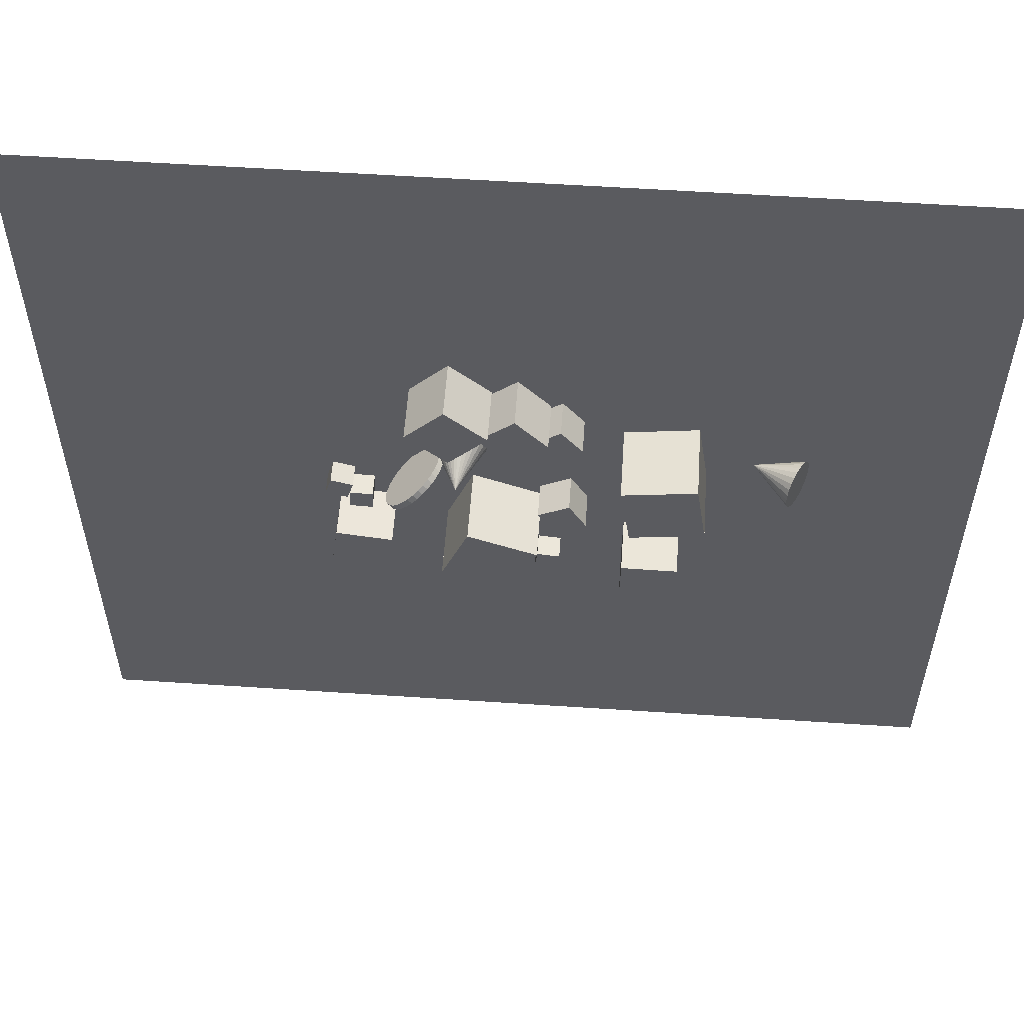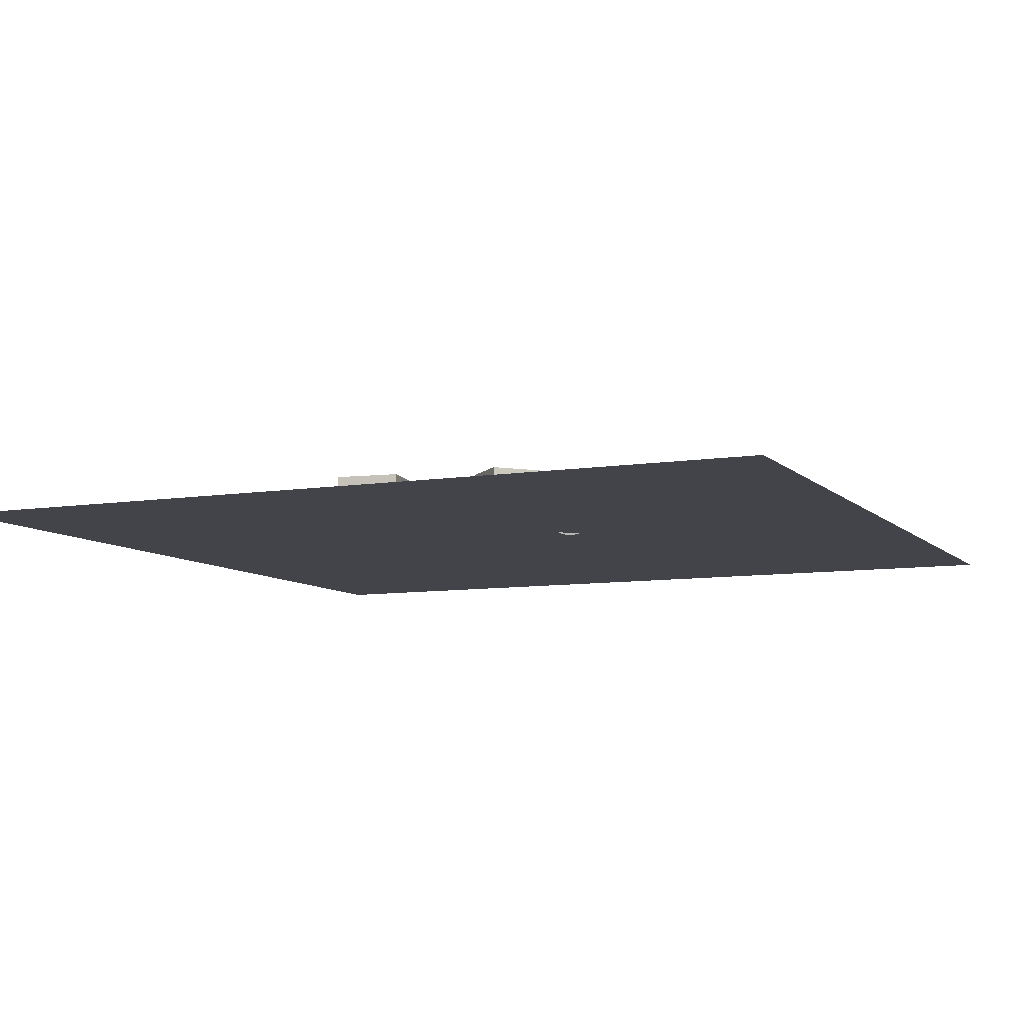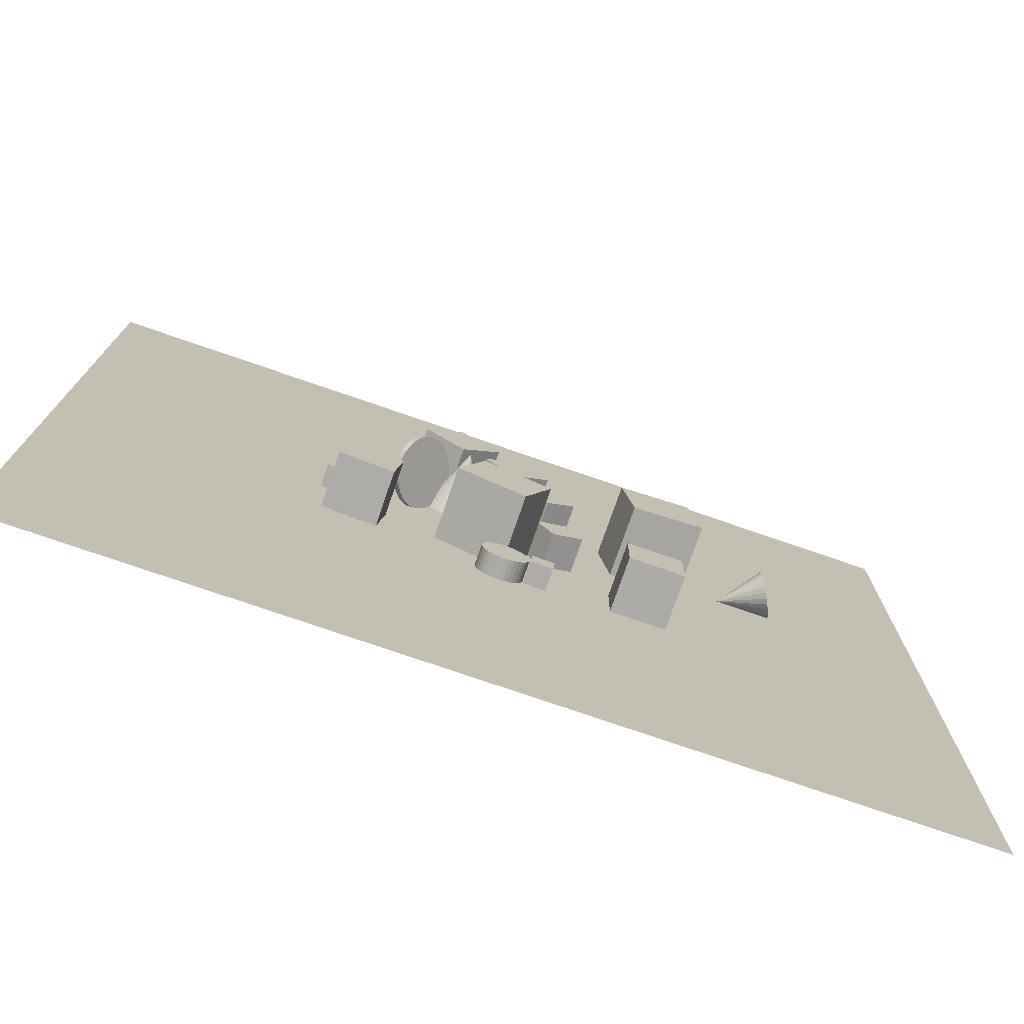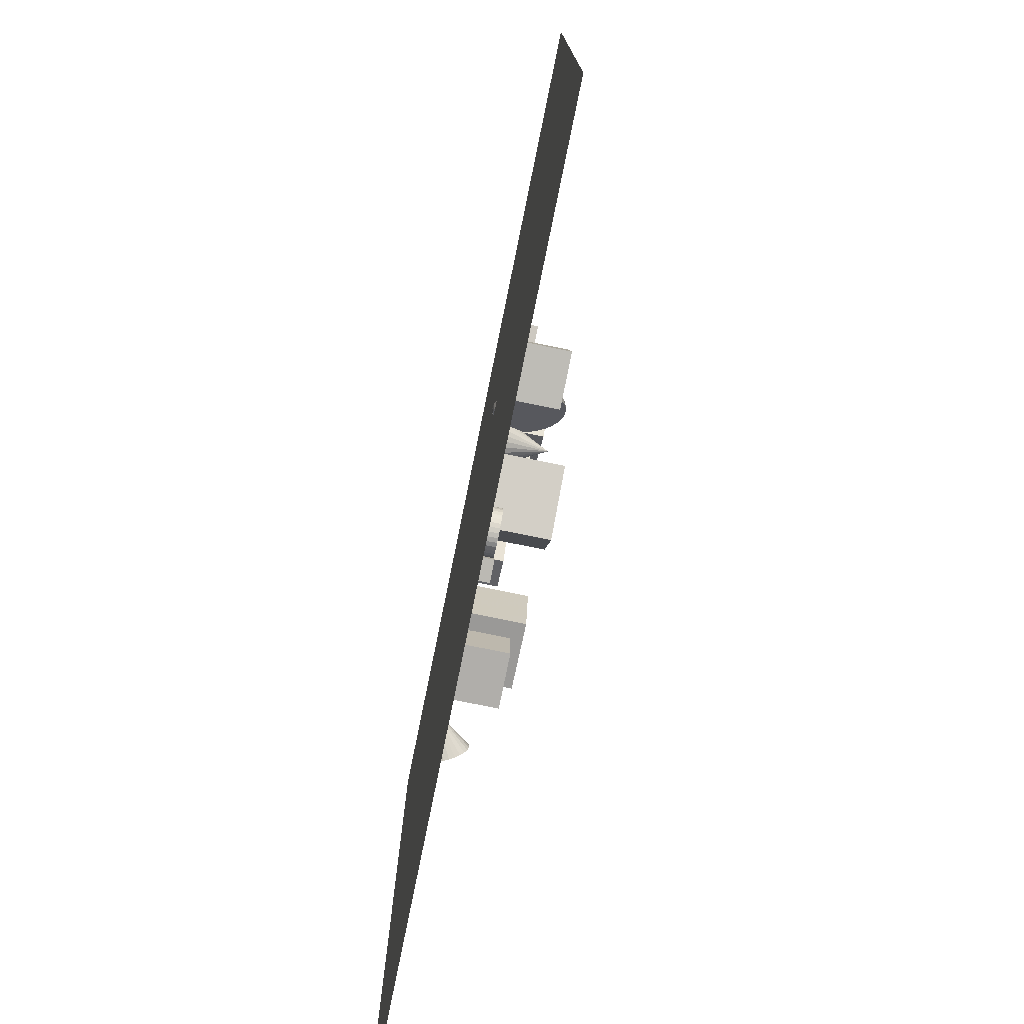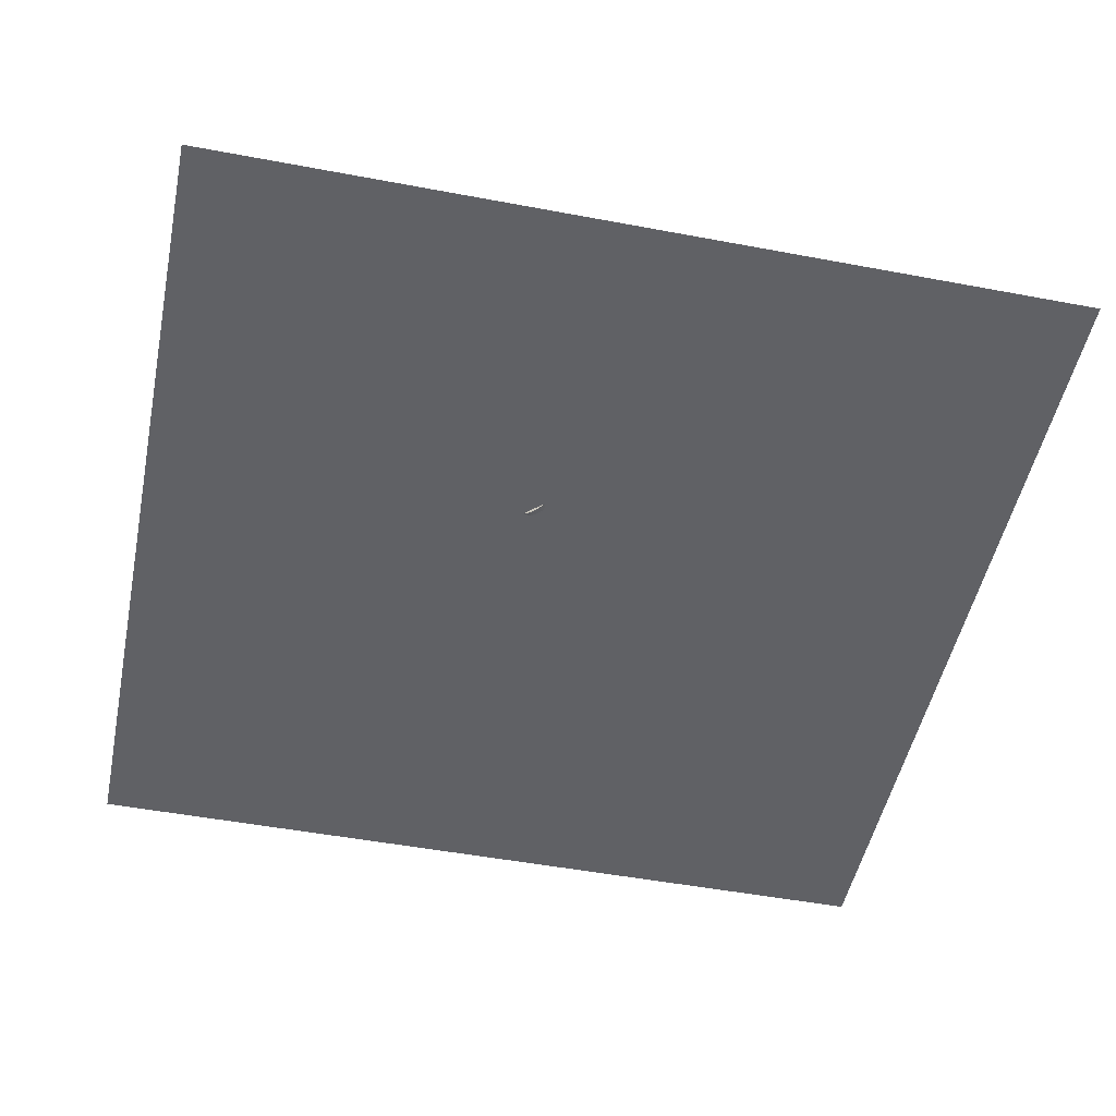
<metadata>
{"format":"obj","ext":"obj","renderer":"f3d","projection":"perspective","resolution":1024,"background":"white","views":[{"elev":56.6,"azim":4.0,"up":"+Y"},{"elev":-8.4,"azim":-155.9,"up":"+Z"},{"elev":-76.1,"azim":-19.0,"up":"+Y"},{"elev":-77.2,"azim":-101.5,"up":"+Y"},{"elev":-49.9,"azim":-101.7,"up":"+Z"}]}
</metadata>
<code>
v -0.9869 13.92 -2.497
v -1.11 13.62 -2.497
v -1.308 13.36 -2.497
v -1.566 13.16 -2.497
v -1.868 13.03 -2.497
v -2.192 12.99 -2.497
v -2.517 13.03 -2.497
v -2.201 14.24 0.01204
v -2.82 13.15 -2.497
v -3.082 13.35 -2.497
v -3.283 13.61 -2.497
v -3.41 13.91 -2.497
v -3.455 14.23 -2.497
v -3.415 14.56 -2.497
v -3.291 14.86 -2.497
v -3.094 15.12 -2.497
v -2.836 15.32 -2.497
v -2.534 15.45 -2.497
v -2.209 15.5 -2.497
v -1.885 15.45 -2.497
v -1.581 15.33 -2.497
v -1.32 15.13 -2.497
v -1.119 14.88 -2.497
v -0.9914 14.57 -2.497
v -0.9464 14.25 -2.497
f 24 8 25
f 1 8 2
f 23 8 24
f 22 8 23
f 21 8 22
f 20 8 21
f 19 8 20
f 18 8 19
f 17 8 18
f 16 8 17
f 15 8 16
f 14 8 15
f 13 8 14
f 12 8 13
f 11 8 12
f 10 8 11
f 9 8 10
f 7 8 9
f 6 8 7
f 5 8 6
f 4 8 5
f 3 8 4
f 25 8 1
f 2 8 3
f 9 21 25
f 25 1 4
f 2 3 4
f 4 5 6
f 6 7 25
f 9 10 11
f 11 12 13
f 13 14 17
f 15 16 17
f 17 18 9
f 19 20 21
f 21 22 23
f 23 24 25
f 1 2 4
f 4 6 25
f 9 11 17
f 14 15 17
f 18 19 21
f 21 23 25
f 25 7 9
f 11 13 17
f 18 21 9
v 2.809 15.89 -2.537
v 1.925 17.05 -2.537
v 2.809 15.89 -1.079
v 1.925 17.05 -1.079
v 1.651 15 -2.537
v 0.7662 16.16 -2.537
v 1.651 15 -1.079
v 0.7663 16.16 -1.079
f 29 28 26
f 33 32 28
f 31 30 32
f 27 26 30
f 28 32 30
f 33 29 27
f 27 29 26
f 29 33 28
f 33 31 32
f 31 27 30
f 26 28 30
f 31 33 27
v 1.774 9.843 -2.537
v 1.774 9.843 -1.079
v 1.071 11.12 -2.537
v 1.071 11.12 -1.079
v 3.051 10.55 -2.537
v 3.051 10.55 -1.079
v 2.348 11.82 -2.537
v 2.348 11.82 -1.079
f 37 36 34
f 41 40 36
f 39 38 40
f 39 35 34
f 34 36 40
f 41 37 35
f 35 37 34
f 37 41 36
f 41 39 40
f 38 39 34
f 38 34 40
f 39 41 35
v 4.414 15.31 0.5165
v 4.849 12.29 0.5135
v 7.435 15.74 0.5066
v 7.87 12.72 0.5036
v 4.403 15.31 -2.536
v 4.839 12.29 -2.539
v 7.425 15.75 -2.546
v 7.86 12.72 -2.549
f 45 44 42
f 45 49 48
f 47 46 48
f 47 43 42
f 44 48 46
f 49 45 43
f 43 45 42
f 44 45 48
f 49 47 48
f 46 47 42
f 42 44 46
f 47 49 43
v -1.709 11.67 -2.54
v -2.814 8.824 -2.54
v -1.712 11.67 0.5129
v -2.817 8.826 0.513
v 1.136 10.57 -2.537
v 0.03151 7.719 -2.537
v 1.134 10.57 0.5159
v 0.02875 7.721 0.516
f 51 53 52
f 53 57 56
f 55 54 56
f 51 50 54
f 52 56 54
f 55 57 53
f 50 51 52
f 52 53 56
f 57 55 56
f 55 51 54
f 50 52 54
f 51 55 53
v -6.767 11.23 -2.537
v -6.81 10.29 -2.537
v -6.767 11.23 -1.592
v -6.81 10.29 -1.592
v -5.823 11.19 -2.537
v -5.866 10.24 -2.537
v -5.823 11.19 -1.592
v -5.866 10.24 -1.592
f 59 61 60
f 65 64 60
f 63 62 64
f 63 59 58
f 60 64 62
f 65 61 59
f 58 59 60
f 61 65 60
f 65 63 64
f 62 63 58
f 58 60 62
f 63 65 59
v -0.2251 7.712 -2.537
v -0.2253 7.712 -1.653
v -0.02954 7.725 -2.537
v -0.0297 7.725 -1.653
v 0.1649 7.7 -2.537
v 0.1647 7.7 -1.653
v 0.3507 7.638 -2.537
v 0.3505 7.638 -1.653
v 0.5208 7.54 -2.537
v 0.5206 7.54 -1.653
v 0.6685 7.411 -2.537
v 0.6684 7.411 -1.653
v 0.7883 7.256 -2.537
v 0.7881 7.256 -1.653
v 0.8755 7.08 -2.537
v 0.8754 7.081 -1.653
v 0.9268 6.891 -2.537
v 0.9266 6.891 -1.653
v 0.9402 6.696 -2.537
v 0.94 6.696 -1.653
v 0.9152 6.501 -2.537
v 0.915 6.501 -1.653
v 0.8527 6.315 -2.537
v 0.8525 6.316 -1.653
v 0.7552 6.145 -2.537
v 0.755 6.146 -1.653
v 0.6263 5.998 -2.537
v 0.6262 5.998 -1.653
v 0.4712 5.878 -2.537
v 0.471 5.878 -1.653
v 0.2956 5.791 -2.537
v 0.2954 5.791 -1.653
v 0.1064 5.739 -2.537
v 0.1062 5.739 -1.653
v -0.08919 5.726 -2.537
v -0.08935 5.726 -1.653
v -0.2836 5.751 -2.537
v -0.2838 5.751 -1.653
v -0.4694 5.813 -2.537
v -0.4696 5.814 -1.653
v -0.6395 5.911 -2.537
v -0.6396 5.911 -1.653
v -0.7872 6.04 -2.537
v -0.7874 6.04 -1.653
v -0.907 6.195 -2.537
v -0.9072 6.195 -1.653
v -0.9942 6.371 -2.537
v -0.9944 6.371 -1.653
v -1.046 6.56 -2.537
v -1.046 6.56 -1.653
v -1.059 6.755 -2.537
v -1.059 6.755 -1.653
v -1.034 6.95 -2.537
v -1.034 6.95 -1.653
v -0.9714 7.136 -2.537
v -0.9716 7.136 -1.653
v -0.8739 7.306 -2.537
v -0.8741 7.306 -1.653
v -0.7451 7.453 -2.537
v -0.7452 7.454 -1.653
v -0.5899 7.573 -2.537
v -0.59 7.573 -1.653
v -0.4143 7.66 -2.537
v -0.4145 7.661 -1.653
f 67 69 68
f 69 71 70
f 71 73 72
f 73 75 74
f 75 77 76
f 77 79 78
f 79 81 80
f 81 83 82
f 82 83 85
f 85 87 86
f 87 89 88
f 88 89 91
f 91 93 92
f 92 93 95
f 95 97 96
f 96 97 99
f 99 101 100
f 101 103 102
f 103 105 104
f 105 107 106
f 107 109 108
f 109 111 110
f 111 113 112
f 112 113 115
f 114 115 117
f 116 117 119
f 118 119 121
f 121 123 122
f 123 125 124
f 125 127 126
f 103 87 71
f 128 129 67
f 127 129 128
f 96 112 128
f 66 67 68
f 68 69 70
f 70 71 72
f 72 73 74
f 74 75 76
f 76 77 78
f 78 79 80
f 80 81 82
f 84 82 85
f 84 85 86
f 86 87 88
f 90 88 91
f 90 91 92
f 94 92 95
f 94 95 96
f 98 96 99
f 98 99 100
f 100 101 102
f 102 103 104
f 104 105 106
f 106 107 108
f 108 109 110
f 110 111 112
f 114 112 115
f 116 114 117
f 118 116 119
f 120 118 121
f 120 121 122
f 122 123 124
f 124 125 126
f 71 69 67
f 67 129 71
f 127 125 123
f 123 121 127
f 119 117 111
f 115 113 111
f 111 109 107
f 107 105 111
f 103 101 99
f 99 97 103
f 95 93 91
f 91 89 87
f 87 85 79
f 83 81 79
f 79 77 75
f 75 73 71
f 71 129 127
f 127 121 119
f 117 115 111
f 111 105 103
f 103 97 95
f 95 91 103
f 85 83 79
f 79 75 87
f 71 127 119
f 119 111 103
f 103 91 87
f 87 75 71
f 71 119 103
f 66 128 67
f 126 127 128
f 128 66 68
f 68 70 72
f 72 74 76
f 76 78 80
f 80 82 84
f 84 86 88
f 88 90 96
f 92 94 96
f 96 98 100
f 100 102 96
f 104 106 108
f 108 110 112
f 112 114 116
f 116 118 120
f 120 122 128
f 124 126 128
f 128 68 80
f 72 76 80
f 80 84 96
f 90 92 96
f 96 102 104
f 104 108 96
f 112 116 128
f 122 124 128
f 68 72 80
f 84 88 96
f 96 108 112
f 116 120 128
f 128 80 96
v -7.536 7.929 -0.2116
v -5.23 7.628 -0.2116
v -7.234 10.23 -0.2116
v -4.928 9.933 -0.2116
v -7.536 7.929 -2.537
v -5.23 7.628 -2.537
v -7.234 10.23 -2.537
v -4.928 9.933 -2.537
f 133 132 130
f 137 136 132
f 135 134 136
f 131 130 134
f 132 136 134
f 137 133 131
f 131 133 130
f 133 137 132
f 137 135 136
f 135 131 134
f 130 132 134
f 135 137 131
v -2.488 15.83 -2.537
v -2.488 15.83 -0.2116
v -4.188 17.41 -2.537
v -4.188 17.41 -0.2116
v -0.9018 17.53 -2.537
v -0.9018 17.53 -0.2116
v -2.602 19.11 -2.537
v -2.602 19.11 -0.2116
f 141 140 138
f 141 145 144
f 143 142 144
f 139 138 142
f 138 140 144
f 143 145 141
f 139 141 138
f 140 141 144
f 145 143 144
f 143 139 142
f 142 138 144
f 139 143 141
v 1.043 7.34 -2.537
v 1.983 7.243 -2.537
v 0.9461 6.4 -2.537
v 1.886 6.303 -2.537
v 1.043 7.34 -1.592
v 1.983 7.243 -1.592
v 0.9461 6.4 -1.592
v 1.886 6.303 -1.592
f 149 148 146
f 153 152 148
f 151 150 152
f 151 147 146
f 148 152 150
f 153 149 147
f 147 149 146
f 149 153 148
f 153 151 152
f 150 151 146
f 146 148 150
f 151 153 147
v 11.88 13.1 -2.317
v 11.93 13.33 -2.434
v 11.95 13.59 -2.495
v 11.94 13.85 -2.496
v 11.89 14.1 -2.436
v 11.82 14.32 -2.319
v 11.73 14.5 -2.154
v 9.713 13.61 -2.498
v 11.63 14.63 -1.952
v 11.51 14.69 -1.727
v 11.4 14.68 -1.493
v 11.29 14.61 -1.267
v 11.19 14.48 -1.064
v 11.12 14.29 -0.8984
v 11.07 14.06 -0.7811
v 11.05 13.81 -0.72
v 11.07 13.55 -0.7195
v 11.11 13.3 -0.7795
v 11.18 13.07 -0.8959
v 11.27 12.89 -1.061
v 11.38 12.77 -1.263
v 11.49 12.7 -1.489
v 11.61 12.71 -1.722
v 11.72 12.78 -1.948
v 11.81 12.92 -2.151
f 177 161 178
f 154 161 155
f 176 161 177
f 175 161 176
f 174 161 175
f 173 161 174
f 172 161 173
f 171 161 172
f 170 161 171
f 169 161 170
f 168 161 169
f 167 161 168
f 166 161 167
f 165 161 166
f 164 161 165
f 163 161 164
f 162 161 163
f 160 161 162
f 159 161 160
f 158 161 159
f 157 161 158
f 156 161 157
f 178 161 154
f 155 161 156
f 164 177 160
f 178 154 177
f 155 156 157
f 157 158 159
f 159 160 157
f 162 163 164
f 164 165 166
f 166 167 168
f 168 169 170
f 170 171 172
f 172 173 174
f 174 175 172
f 176 177 175
f 154 155 177
f 157 160 177
f 162 164 160
f 166 168 164
f 170 172 175
f 175 177 170
f 155 157 177
f 164 168 170
f 170 177 164
v -2.975 14.27 -1.734
v -2.795 14.1 -1.675
v -3.024 14.13 -1.994
v -2.844 13.96 -1.936
v -3.113 13.96 -2.224
v -2.933 13.79 -2.165
v -3.238 13.77 -2.413
v -3.058 13.59 -2.355
v -3.394 13.55 -2.556
v -3.214 13.38 -2.497
v -3.576 13.33 -2.647
v -3.396 13.16 -2.588
v -3.775 13.11 -2.682
v -3.596 12.94 -2.623
v -3.986 12.9 -2.659
v -3.806 12.73 -2.6
v -4.199 12.7 -2.58
v -4.019 12.53 -2.521
v -4.406 12.53 -2.448
v -4.226 12.36 -2.389
v -4.6 12.39 -2.268
v -4.42 12.22 -2.209
v -4.773 12.29 -2.046
v -4.593 12.12 -1.987
v -4.918 12.22 -1.792
v -4.738 12.05 -1.733
v -5.029 12.2 -1.515
v -4.849 12.03 -1.456
v -5.103 12.22 -1.225
v -4.923 12.05 -1.166
v -5.137 12.29 -0.9344
v -4.957 12.11 -0.8755
v -5.129 12.39 -0.6536
v -4.949 12.22 -0.5947
v -5.08 12.53 -0.3936
v -4.9 12.36 -0.3347
v -4.991 12.7 -0.1643
v -4.811 12.53 -0.1054
v -4.866 12.9 0.02546
v -4.686 12.73 0.08435
v -4.71 13.11 0.1683
v -4.53 12.94 0.2272
v -4.528 13.33 0.2588
v -4.348 13.16 0.3177
v -4.328 13.55 0.2935
v -4.148 13.38 0.3524
v -4.118 13.76 0.271
v -3.938 13.59 0.3299
v -3.905 13.96 0.1922
v -3.725 13.79 0.2511
v -3.697 14.13 0.06016
v -3.518 13.96 0.1191
v -3.504 14.27 -0.1201
v -3.324 14.1 -0.06121
v -3.331 14.38 -0.3416
v -3.151 14.2 -0.2827
v -3.186 14.44 -0.5959
v -3.006 14.27 -0.537
v -3.074 14.46 -0.8732
v -2.895 14.29 -0.8143
v -3 14.44 -1.163
v -2.82 14.27 -1.104
v -2.967 14.38 -1.454
v -2.787 14.21 -1.395
f 180 182 181
f 182 184 183
f 184 186 185
f 186 188 187
f 187 188 190
f 189 190 192
f 191 192 194
f 193 194 196
f 196 198 197
f 197 198 200
f 200 202 201
f 201 202 204
f 204 206 205
f 205 206 208
f 208 210 209
f 210 212 211
f 212 214 213
f 214 216 215
f 215 216 218
f 217 218 220
f 219 220 222
f 222 224 223
f 224 226 225
f 226 228 227
f 227 228 230
f 229 230 232
f 231 232 234
f 234 236 235
f 236 238 237
f 237 238 240
f 216 200 240
f 242 180 179
f 239 240 242
f 209 239 241
f 179 180 181
f 181 182 183
f 183 184 185
f 185 186 187
f 189 187 190
f 191 189 192
f 193 191 194
f 195 193 196
f 195 196 197
f 199 197 200
f 199 200 201
f 203 201 204
f 203 204 205
f 207 205 208
f 207 208 209
f 209 210 211
f 211 212 213
f 213 214 215
f 217 215 218
f 219 217 220
f 221 219 222
f 221 222 223
f 223 224 225
f 225 226 227
f 229 227 230
f 231 229 232
f 233 231 234
f 233 234 235
f 235 236 237
f 239 237 240
f 184 182 180
f 180 242 240
f 240 238 236
f 236 234 232
f 232 230 224
f 228 226 224
f 224 222 220
f 220 218 224
f 216 214 212
f 212 210 216
f 208 206 210
f 204 202 200
f 200 198 192
f 196 194 192
f 192 190 188
f 188 186 184
f 184 180 240
f 240 236 232
f 230 228 224
f 224 218 216
f 216 210 200
f 206 204 210
f 198 196 192
f 192 188 184
f 184 240 192
f 232 224 216
f 210 204 200
f 200 192 240
f 240 232 216
f 241 242 179
f 241 239 242
f 241 179 181
f 181 183 185
f 185 187 193
f 189 191 193
f 193 195 197
f 197 199 209
f 201 203 205
f 205 207 209
f 209 211 213
f 213 215 217
f 217 219 225
f 221 223 225
f 225 227 229
f 229 231 225
f 233 235 237
f 237 239 233
f 241 181 193
f 187 189 193
f 193 197 241
f 201 205 199
f 209 213 217
f 219 221 225
f 225 231 233
f 233 239 209
f 181 185 193
f 199 205 209
f 209 217 225
f 225 233 209
f 241 197 209
v -7.781 11.14 -2.537
v -7.781 11.14 -1.592
v -7.521 12.05 -2.537
v -7.521 12.05 -1.592
v -6.872 10.88 -2.537
v -6.872 10.88 -1.592
v -6.612 11.79 -2.537
v -6.612 11.79 -1.592
f 244 246 245
f 250 249 245
f 250 248 247
f 244 243 247
f 245 249 247
f 248 250 246
f 243 244 245
f 246 250 245
f 249 250 247
f 248 244 247
f 243 245 247
f 244 248 246
v 4.605 6.478 -2.537
v 4.605 6.478 -0.2116
v 4.63 8.803 -2.537
v 4.63 8.803 -0.2116
v 6.93 6.453 -2.537
v 6.93 6.453 -0.2116
v 6.955 8.778 -2.537
v 6.955 8.778 -0.2116
f 252 254 253
f 258 257 253
f 256 255 257
f 256 252 251
f 253 257 255
f 258 254 252
f 251 252 253
f 254 258 253
f 258 256 257
f 255 256 251
f 251 253 255
f 256 258 252
v -1.363 17 -2.537
v -1.363 17 -0.5368
v 0.1387 18.32 -2.537
v 0.1387 18.32 -0.5368
v -0.04294 15.5 -2.537
v -0.04294 15.5 -0.5368
v 1.459 16.82 -2.537
v 1.459 16.82 -0.5368
f 260 262 261
f 262 266 265
f 264 263 265
f 264 260 259
f 259 261 265
f 266 262 260
f 259 260 261
f 261 262 265
f 266 264 265
f 263 264 259
f 263 259 265
f 264 266 260
v -18.87 -7.621 -2.577
v 18.87 -7.621 -2.577
v -18.87 30.12 -2.577
v 18.87 30.12 -2.577
f 268 270 269
f 267 268 269

</code>
